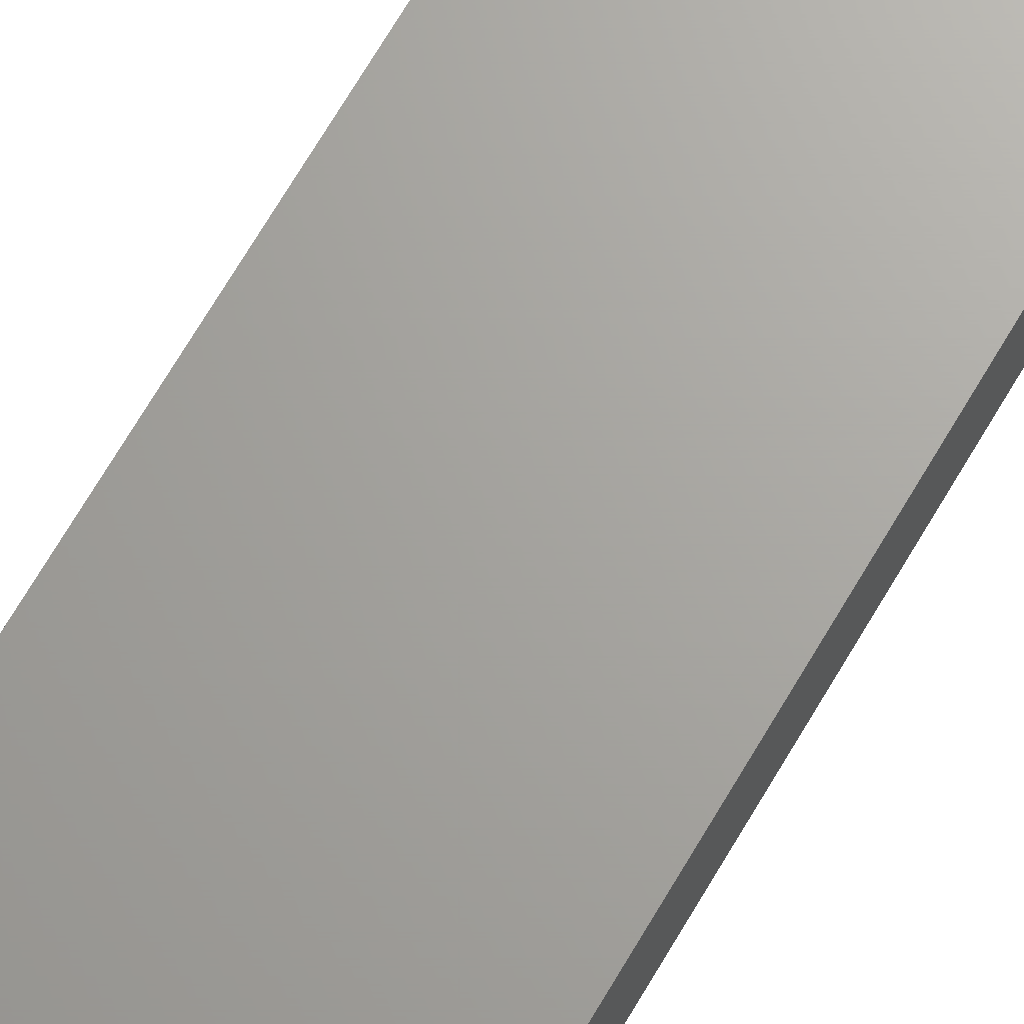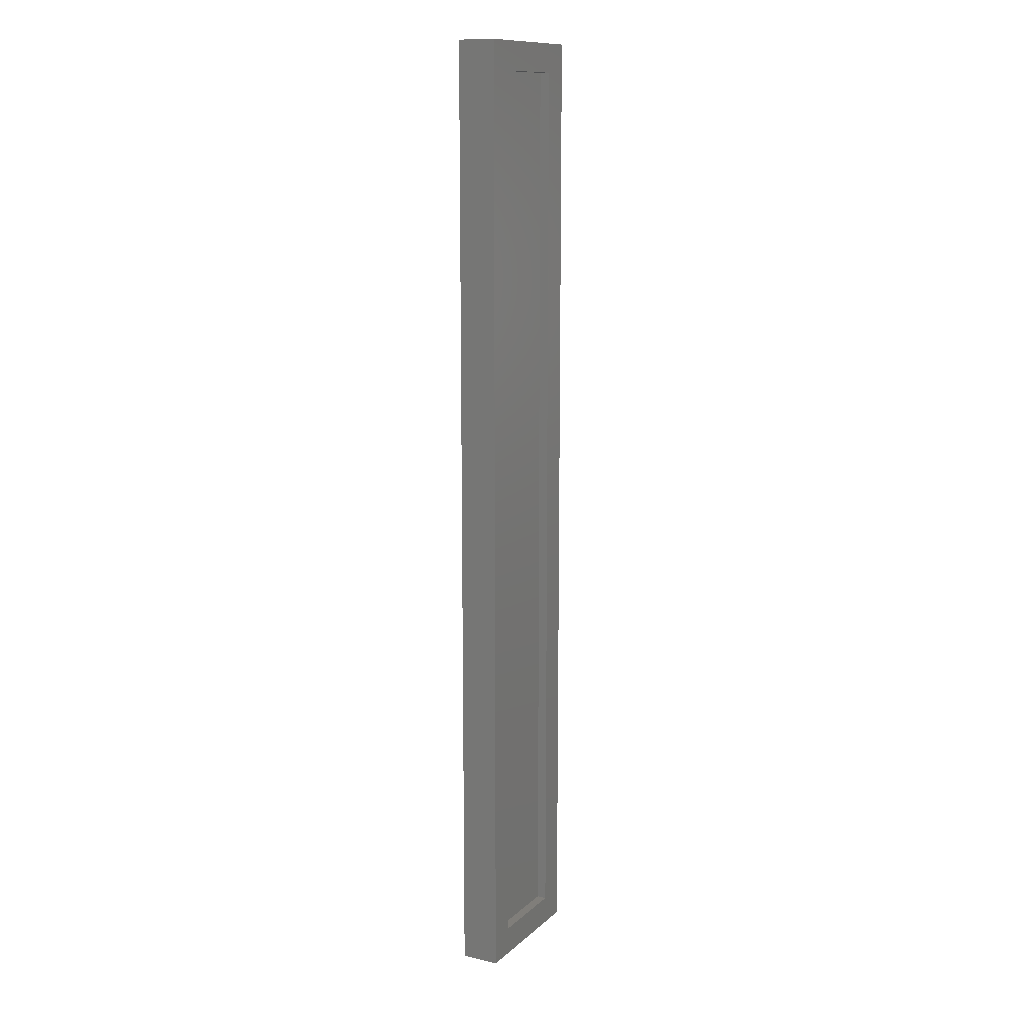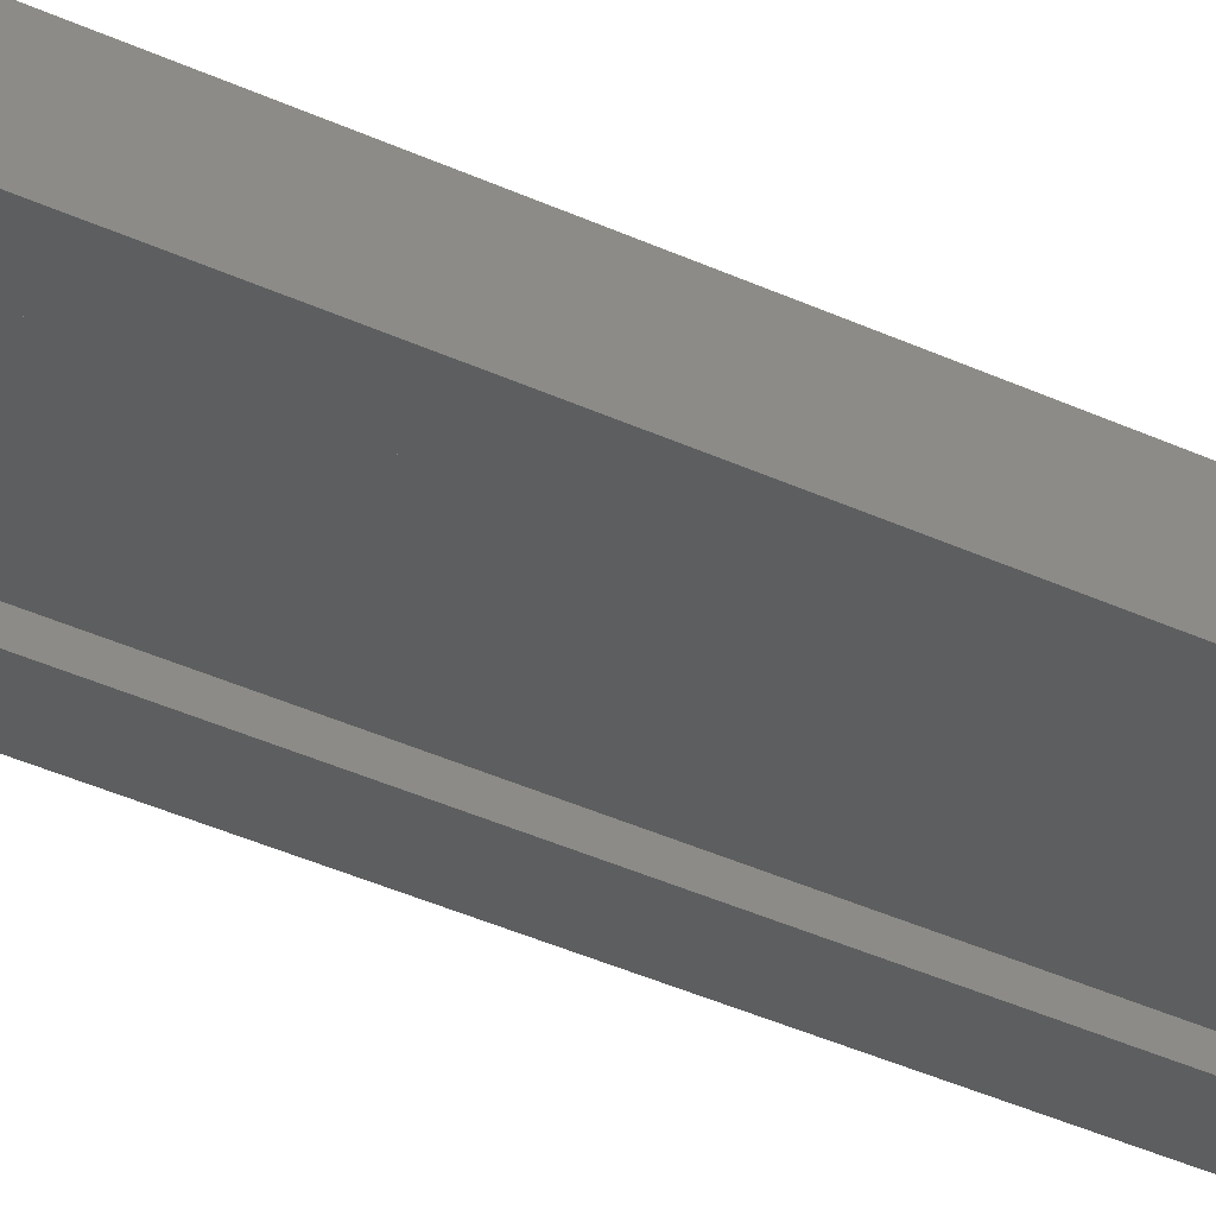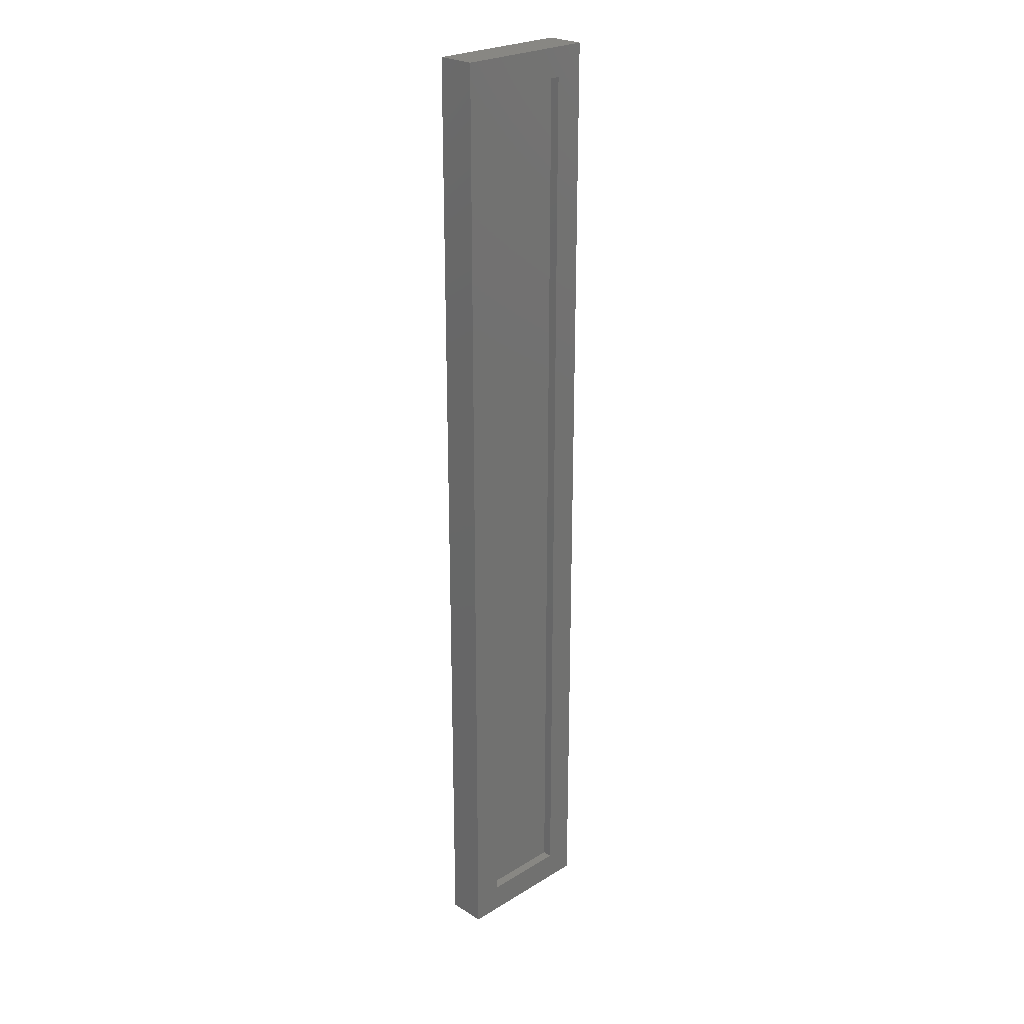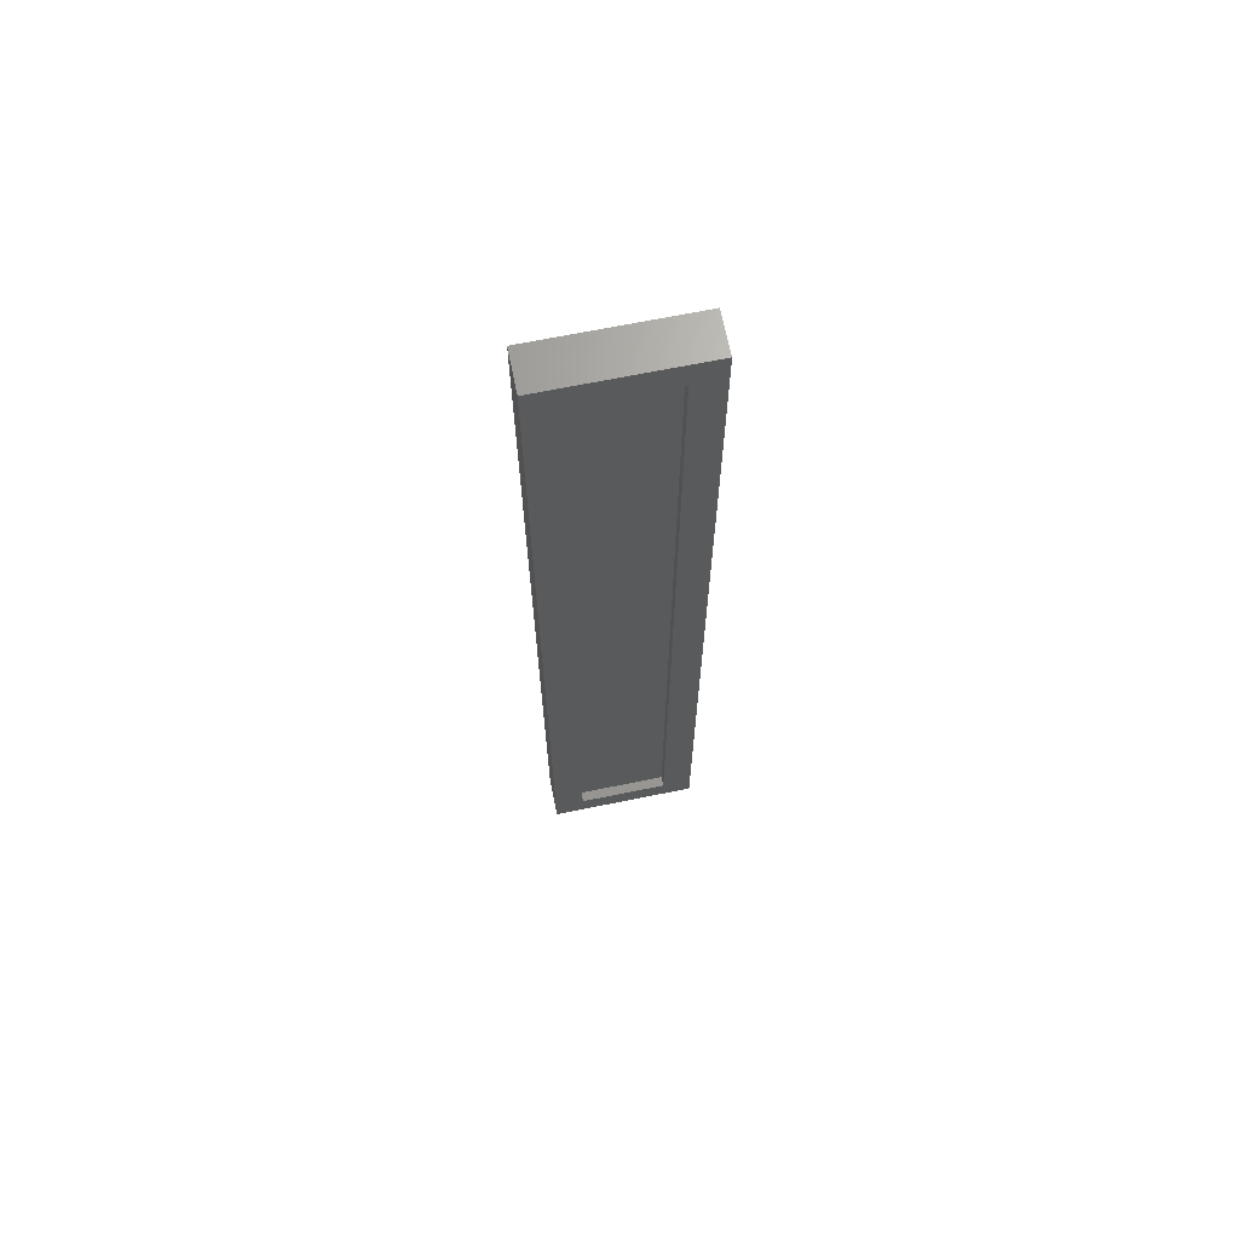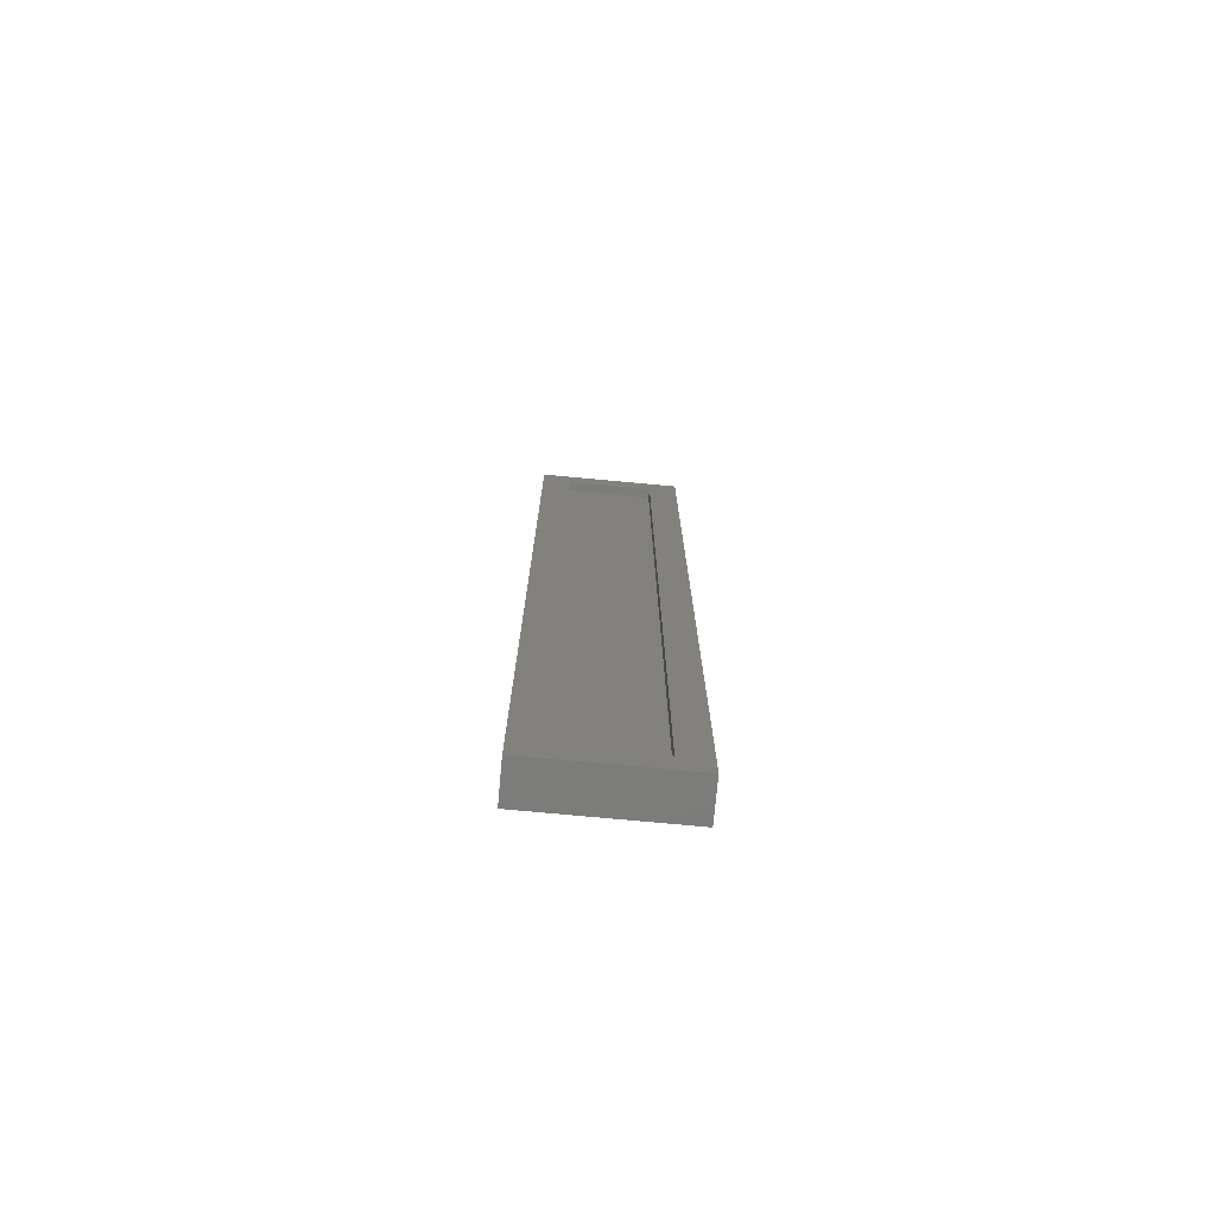
<metadata>
{"format":"stl","ext":"stl","renderer":"f3d","projection":"perspective","resolution":1024,"background":"white","views":[{"elev":67.5,"azim":-149.9,"up":"+Z"},{"elev":12.3,"azim":118.3,"up":"+Y"},{"elev":-33.4,"azim":56.5,"up":"+Z"},{"elev":24.8,"azim":135.3,"up":"+Y"},{"elev":68.2,"azim":168.5,"up":"+Y"},{"elev":-75.2,"azim":174.7,"up":"+Y"}]}
</metadata>
<code>
# stl→obj: 16 verts, 28 faces
v -0.01562 0.7656 0
v 0.007813 0.007812 0
v -0.01562 -0.01562 0
v 0.07903 0.007812 0
v 0.1025 -0.01562 0
v 0.007812 0.7422 0
v 0.1025 0.7656 0
v 0.07903 0.7422 0
v 0.007812 0.007812 0.007812
v 0.07903 0.007812 0.007812
v 0.07903 0.7422 0.007812
v 0.007812 0.7422 0.007812
v -0.01562 -0.01562 0.03125
v 0.1025 -0.01562 0.03125
v 0.1025 0.7656 0.03125
v -0.01562 0.7656 0.03125
f 1 2 3
f 3 2 4
f 3 4 5
f 2 1 6
f 6 1 7
f 6 7 8
f 8 7 5
f 8 5 4
f 9 10 2
f 2 10 4
f 10 11 4
f 4 11 8
f 11 12 8
f 8 12 6
f 12 9 6
f 6 9 2
f 13 3 14
f 14 3 5
f 14 5 15
f 15 5 7
f 15 7 16
f 16 7 1
f 16 1 13
f 13 1 3
f 13 14 16
f 16 14 15
f 9 12 10
f 10 12 11

</code>
